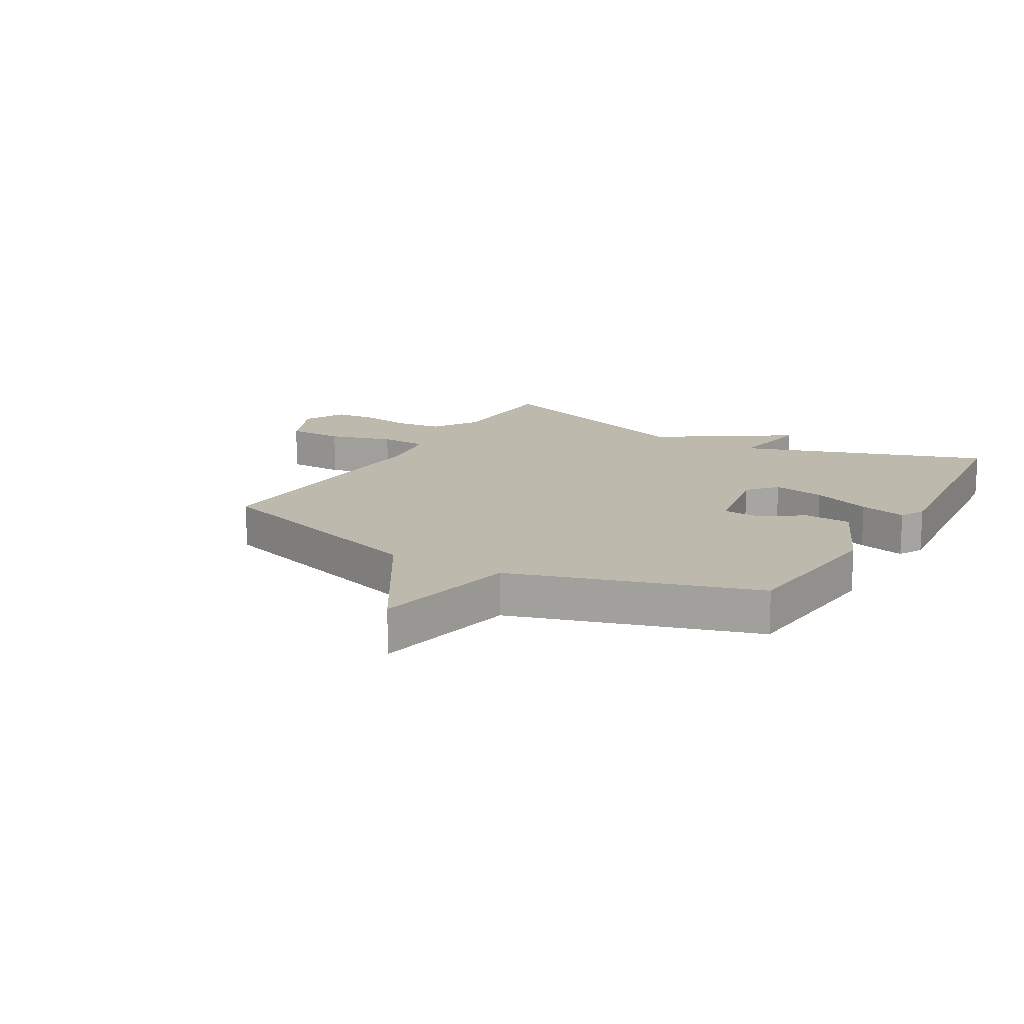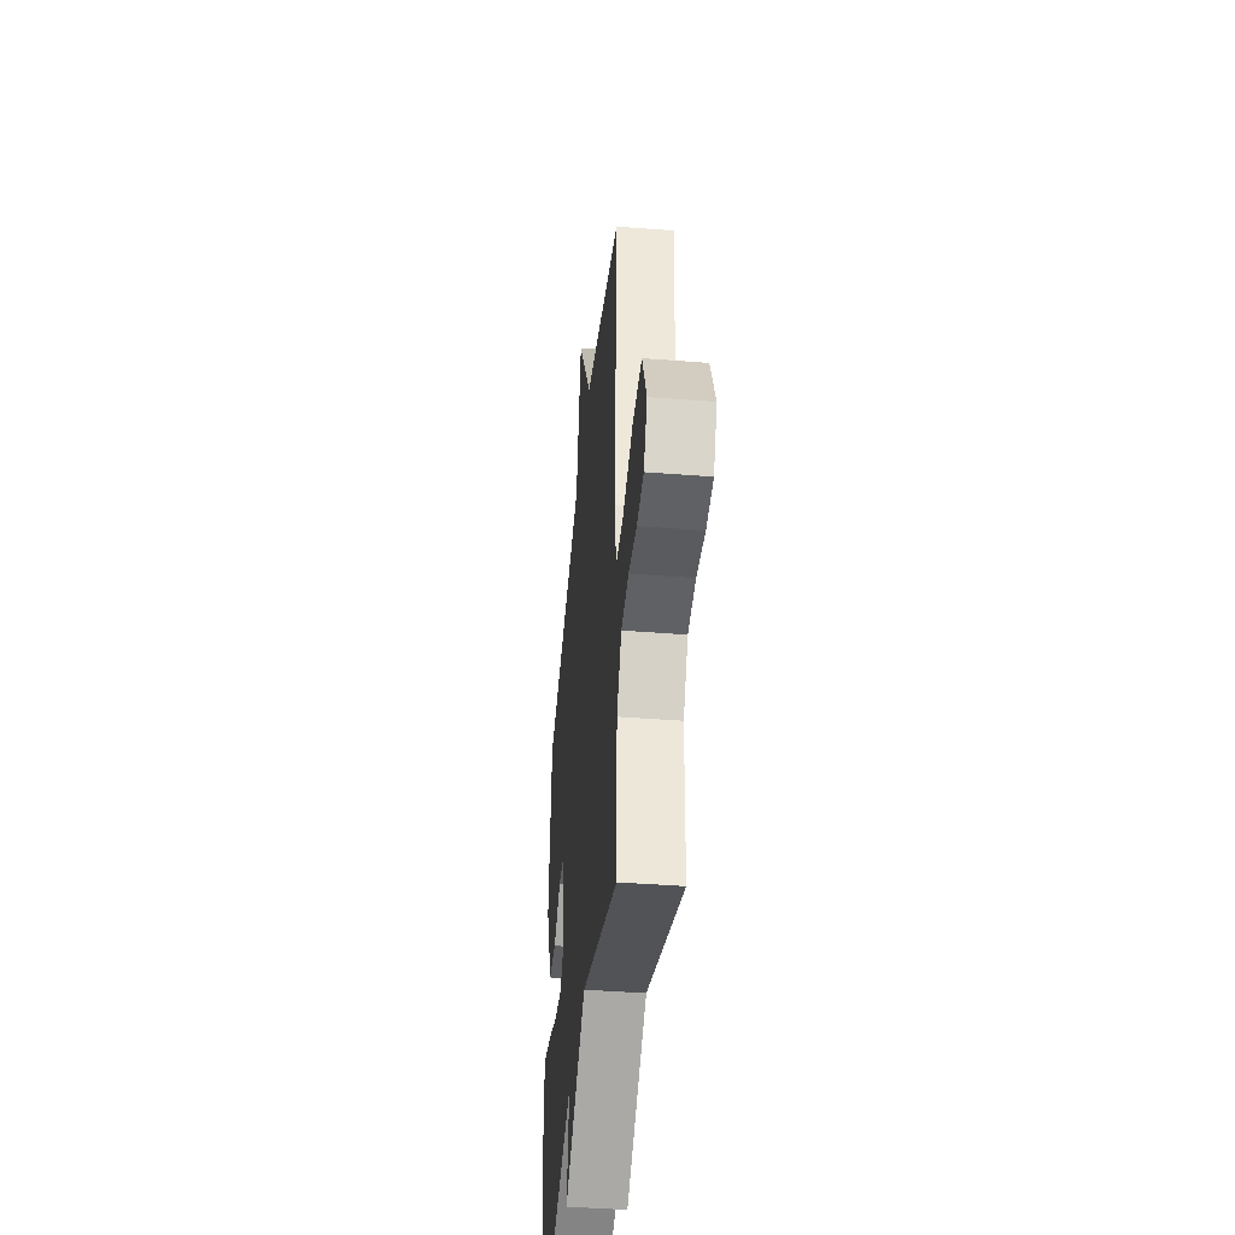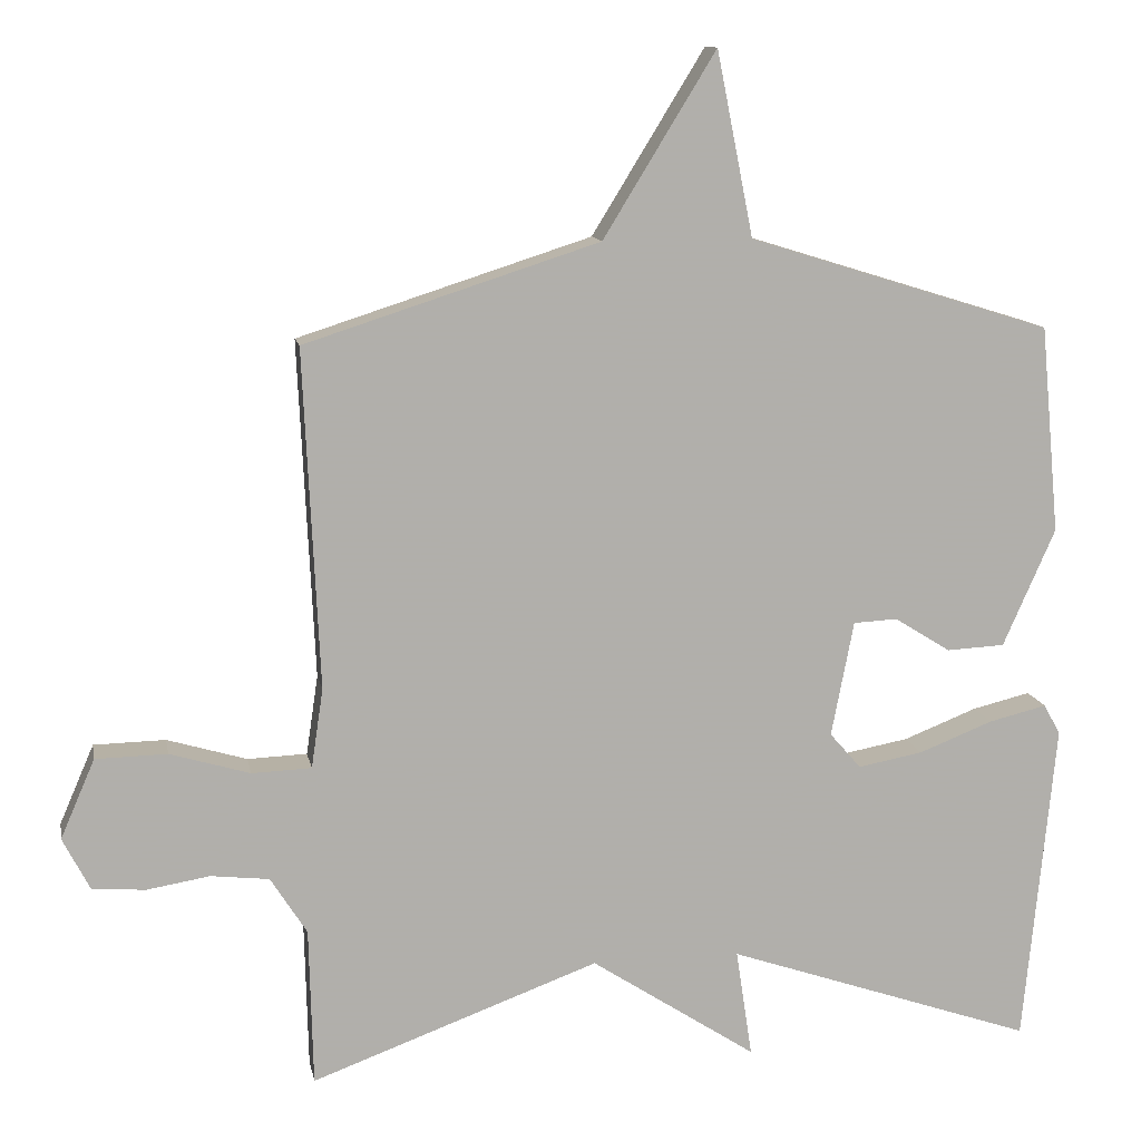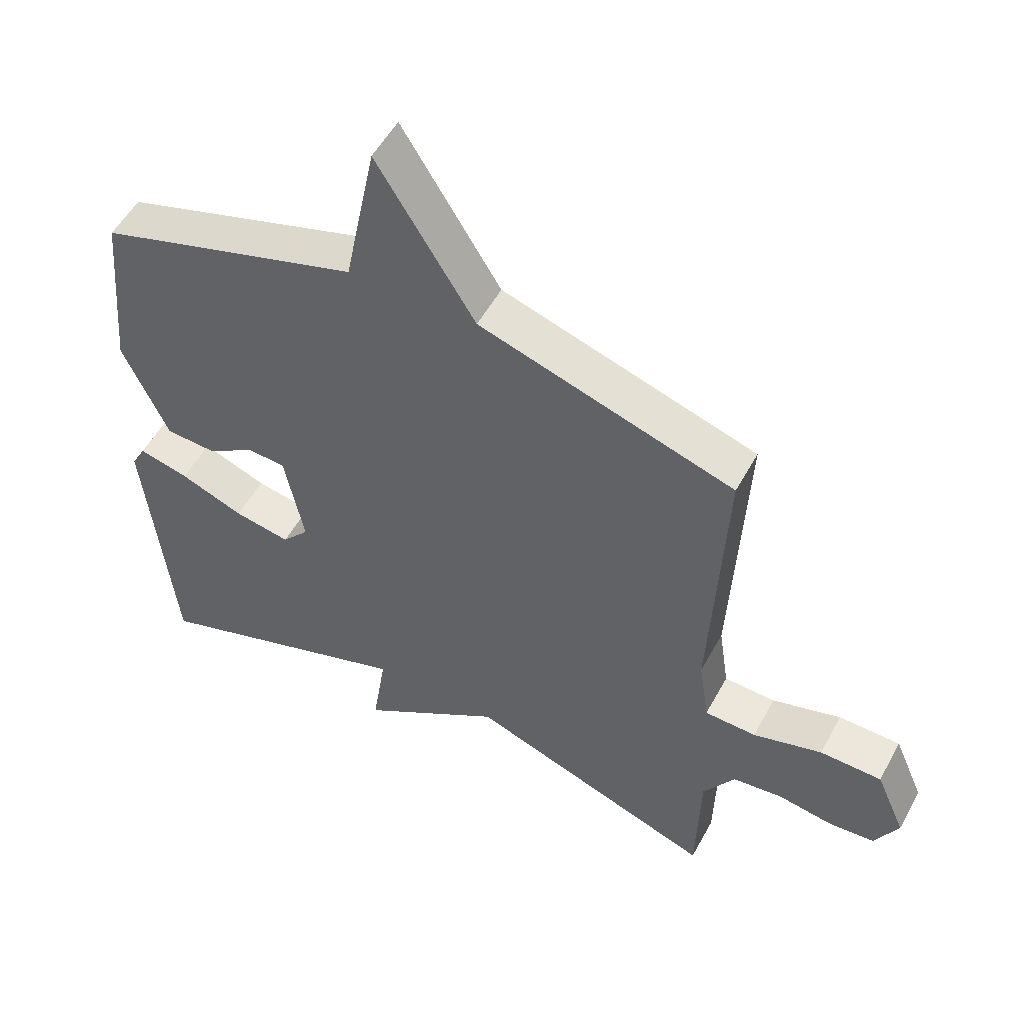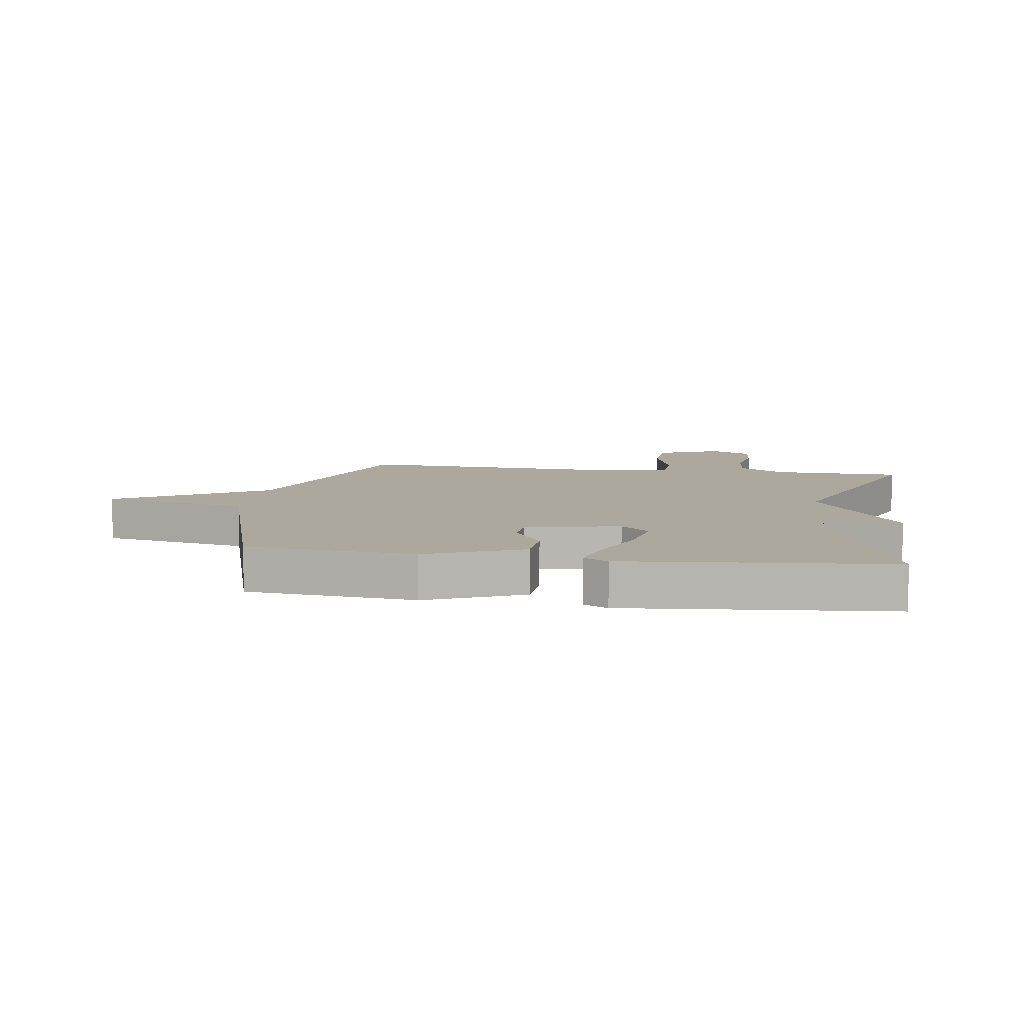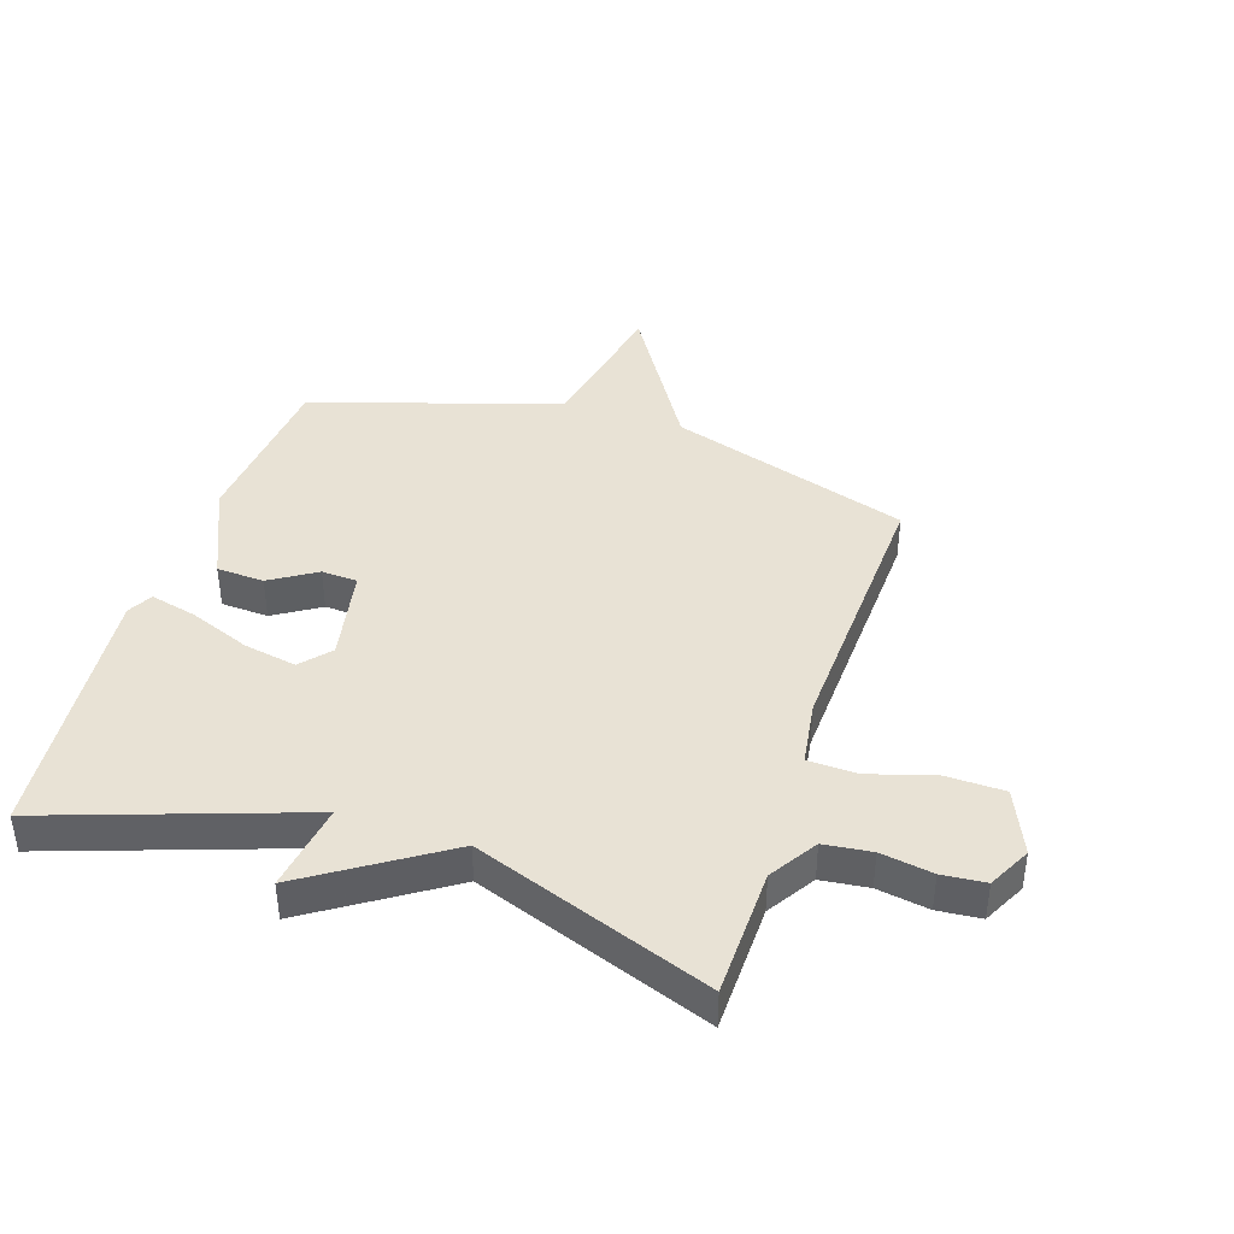
<metadata>
{"format":"obj","ext":"obj","renderer":"f3d","projection":"perspective","resolution":1024,"background":"white","views":[{"elev":15.0,"azim":30.2,"up":"+Y"},{"elev":-42.3,"azim":-95.4,"up":"+Z"},{"elev":12.0,"azim":-10.6,"up":"+Z"},{"elev":53.2,"azim":-151.9,"up":"+Z"},{"elev":8.6,"azim":98.9,"up":"+Y"},{"elev":40.9,"azim":-161.9,"up":"+Y"}]}
</metadata>
<code>
v 0.5 0.07 -0.5
v 0.086 0.07 -0.358
v 0.108 0.07 -0.503
v -0.114 0.07 -0.358
v -0.5 0.07 -0.5
v -0.505 0.07 -0.288
v -0.554 0.07 -0.211
v -0.632 0.07 -0.202
v -0.717 0.07 -0.216
v -0.788 0.07 -0.21
v -0.824 0.07 -0.14
v -0.778 0.07 -0.034
v -0.682 0.07 -0.032
v -0.575 0.07 -0.064
v -0.495 0.07 -0.061
v -0.479 0.07 0.046
v -0.5 0.07 0.5
v -0.106 0.07 0.626
v 0.045 0.07 0.872
v 0.094 0.07 0.626
v 0.5 0.07 0.5
v 0.526 0.07 0.222
v 0.456 0.07 0.064
v 0.378 0.07 0.06
v 0.303 0.07 0.107
v 0.244 0.07 0.104
v 0.214 0.07 -0.051
v 0.256 0.07 -0.099
v 0.343 0.07 -0.083
v 0.442 0.07 -0.044
v 0.52 0.07 -0.025
v 0.542 0.07 -0.066
v 0.5 0 -0.5
v 0.086 0 -0.358
v 0.108 0 -0.503
v -0.114 0 -0.358
v -0.5 0 -0.5
v -0.505 0 -0.288
v -0.554 0 -0.211
v -0.632 0 -0.202
v -0.717 0 -0.216
v -0.788 0 -0.21
v -0.824 0 -0.14
v -0.778 0 -0.034
v -0.682 0 -0.032
v -0.575 0 -0.064
v -0.495 0 -0.061
v -0.479 0 0.046
v -0.5 0 0.5
v -0.106 0 0.626
v 0.045 0 0.872
v 0.094 0 0.626
v 0.5 0 0.5
v 0.526 0 0.222
v 0.456 0 0.064
v 0.378 0 0.06
v 0.303 0 0.107
v 0.244 0 0.104
v 0.214 0 -0.051
v 0.256 0 -0.099
v 0.343 0 -0.083
v 0.442 0 -0.044
v 0.52 0 -0.025
v 0.542 0 -0.066
f 32 1 2
f 31 32 2
f 30 31 2
f 29 30 2
f 28 29 2
f 27 28 2
f 26 27 2
f 23 24 25
f 22 23 25
f 21 22 25
f 20 21 25
f 20 25 26
f 18 19 20
f 20 26 2
f 18 20 2
f 17 18 2
f 16 17 2
f 12 13 14
f 11 12 14
f 10 11 14
f 9 10 14
f 8 9 14
f 7 8 14 15
f 6 7 15
f 6 15 16
f 5 6 16
f 4 5 16
f 2 3 4 16
f 34 33 64
f 34 64 63
f 34 63 62
f 34 62 61
f 34 61 60
f 34 60 59
f 34 59 58
f 57 56 55
f 57 55 54
f 57 54 53
f 57 53 52
f 58 57 52
f 52 51 50
f 34 58 52
f 34 52 50
f 34 50 49
f 34 49 48
f 46 45 44
f 46 44 43
f 46 43 42
f 46 42 41
f 46 41 40
f 47 46 40 39
f 47 39 38
f 48 47 38
f 48 38 37
f 48 37 36
f 48 36 35 34
f 1 33 34 2
f 2 34 35 3
f 3 35 36 4
f 4 36 37 5
f 5 37 38 6
f 6 38 39 7
f 7 39 40 8
f 8 40 41 9
f 9 41 42 10
f 10 42 43 11
f 11 43 44 12
f 12 44 45 13
f 13 45 46 14
f 14 46 47 15
f 15 47 48 16
f 16 48 49 17
f 17 49 50 18
f 18 50 51 19
f 19 51 52 20
f 20 52 53 21
f 21 53 54 22
f 22 54 55 23
f 23 55 56 24
f 24 56 57 25
f 25 57 58 26
f 26 58 59 27
f 27 59 60 28
f 28 60 61 29
f 29 61 62 30
f 30 62 63 31
f 31 63 64 32
f 32 64 33 1

</code>
